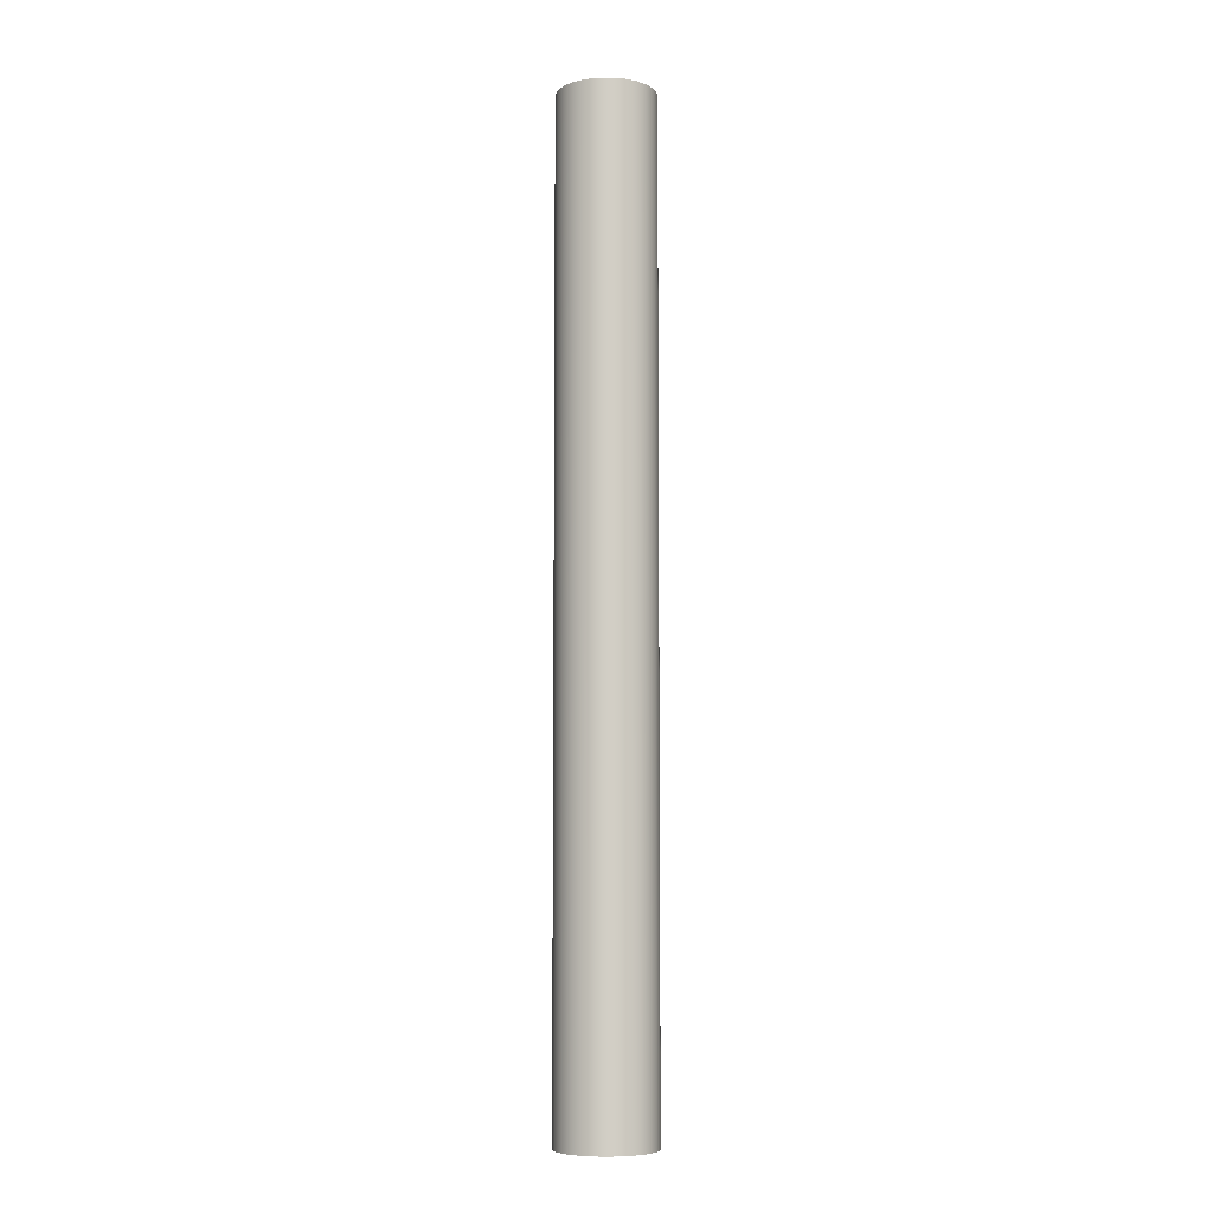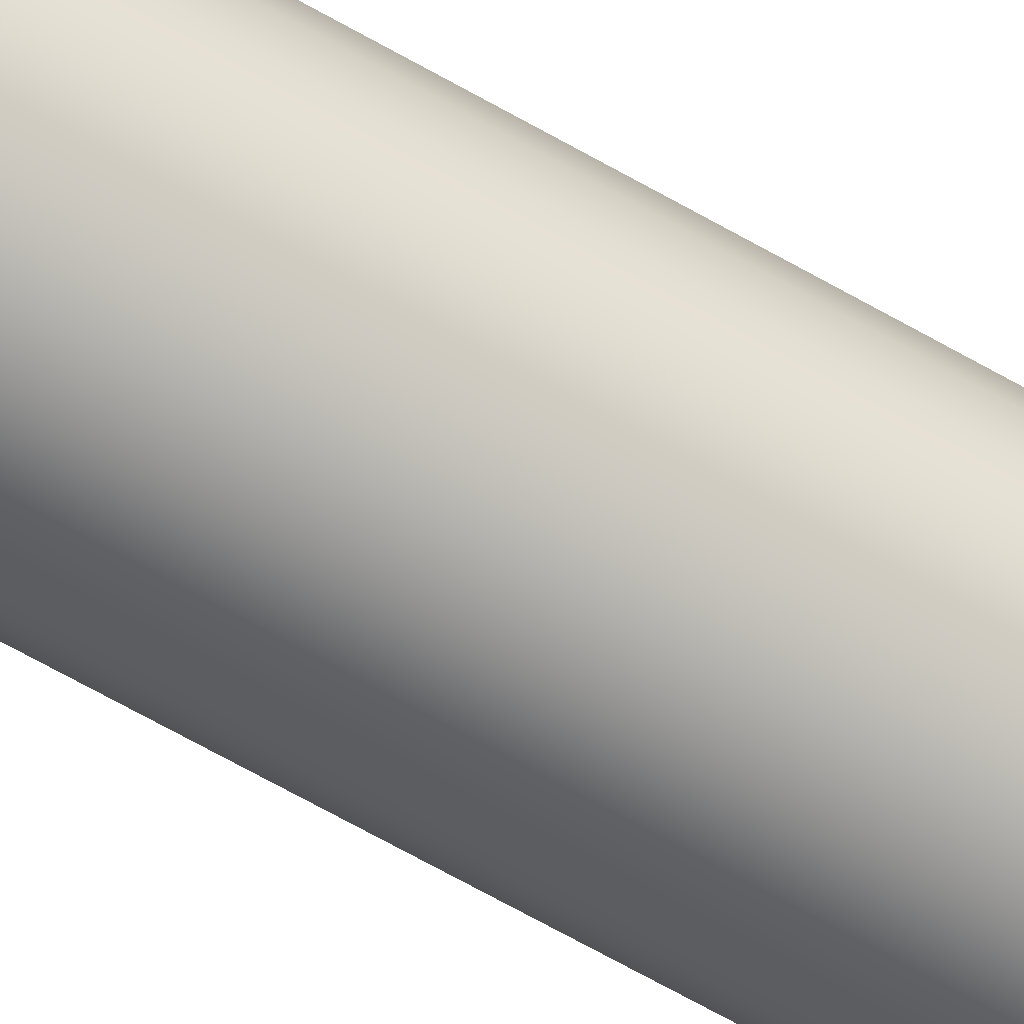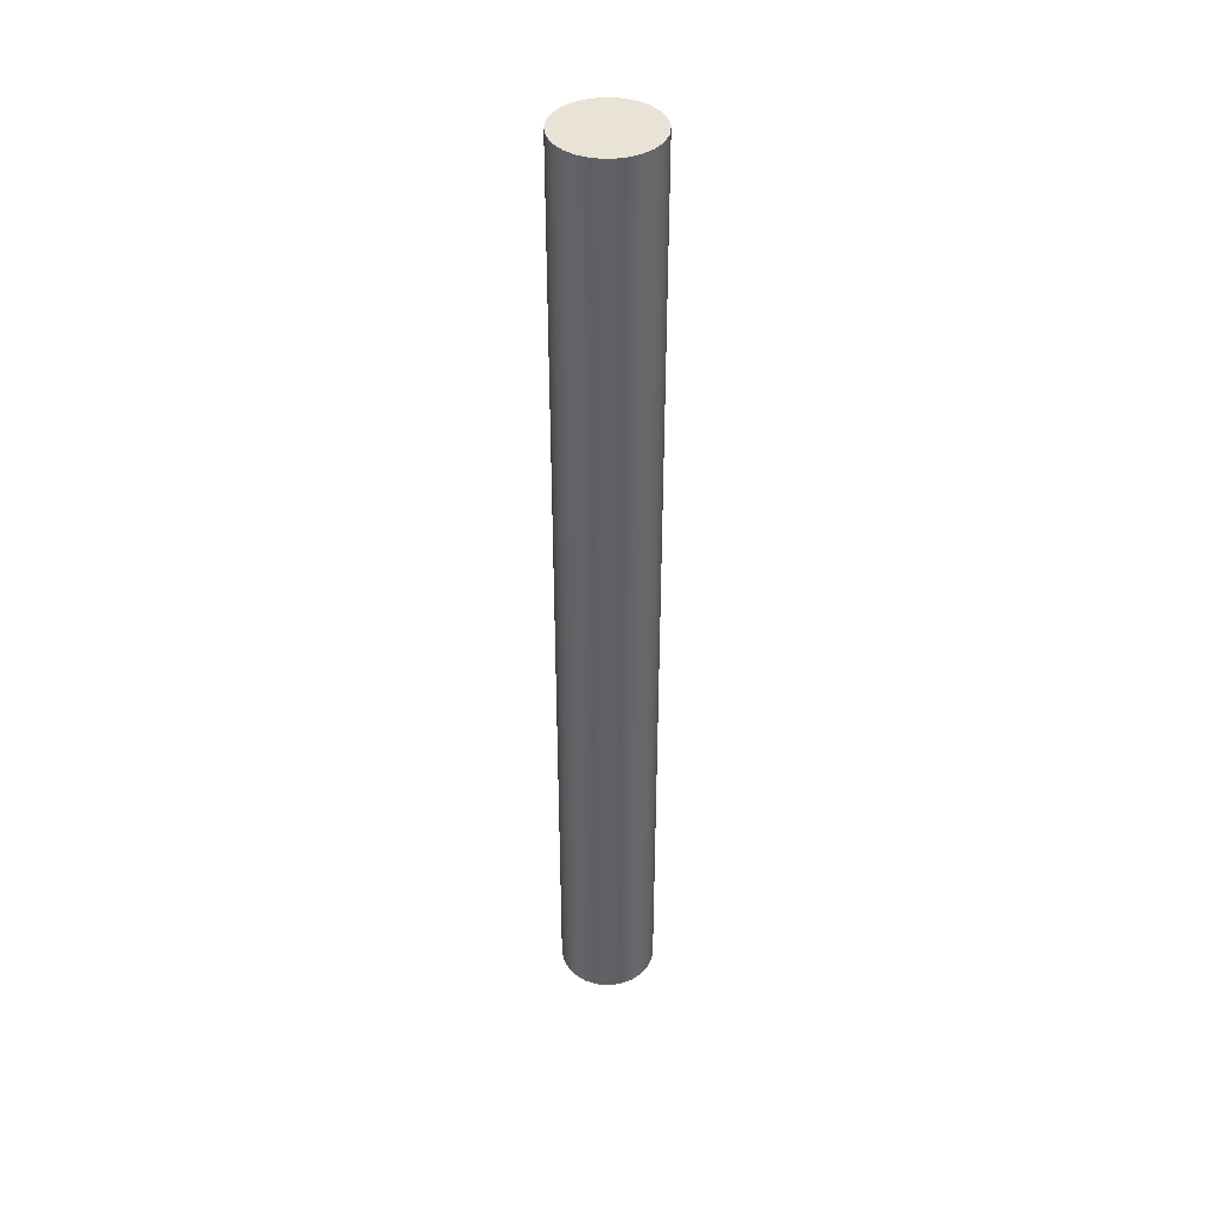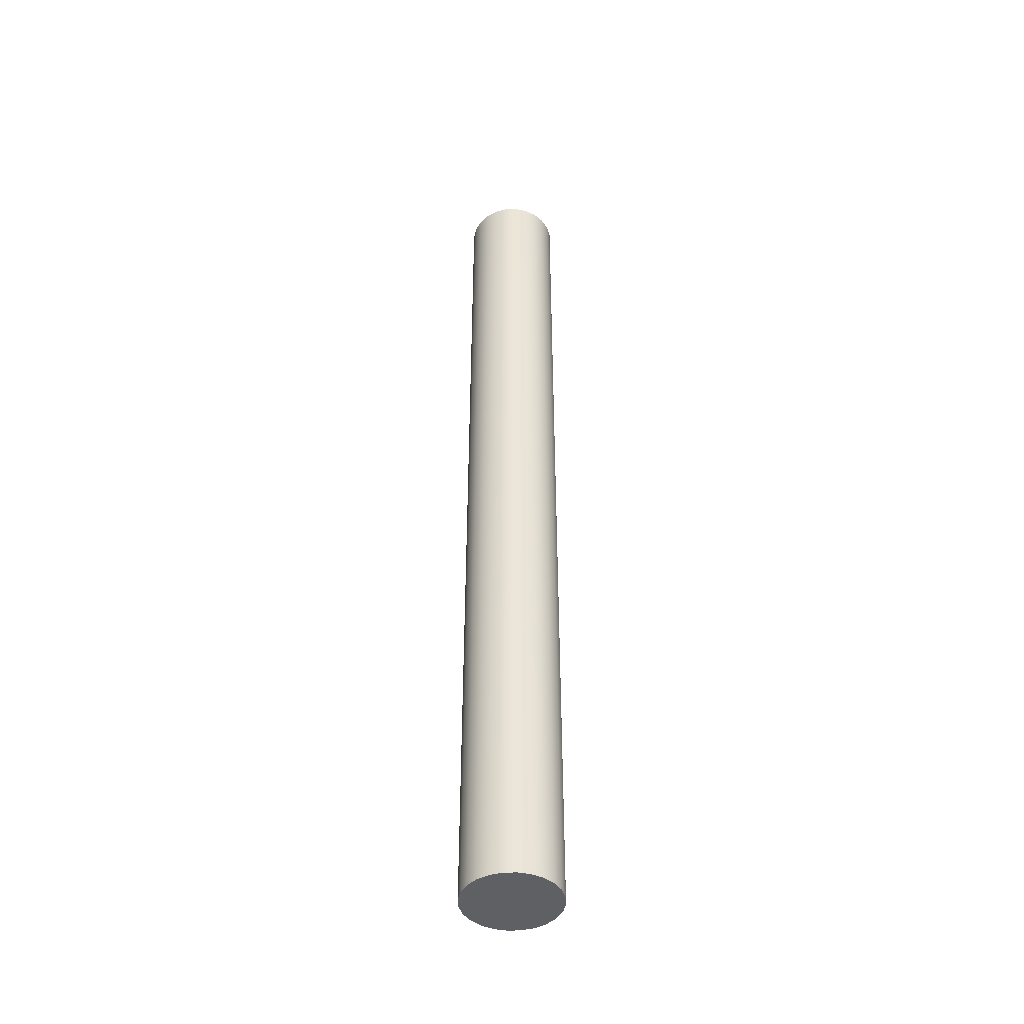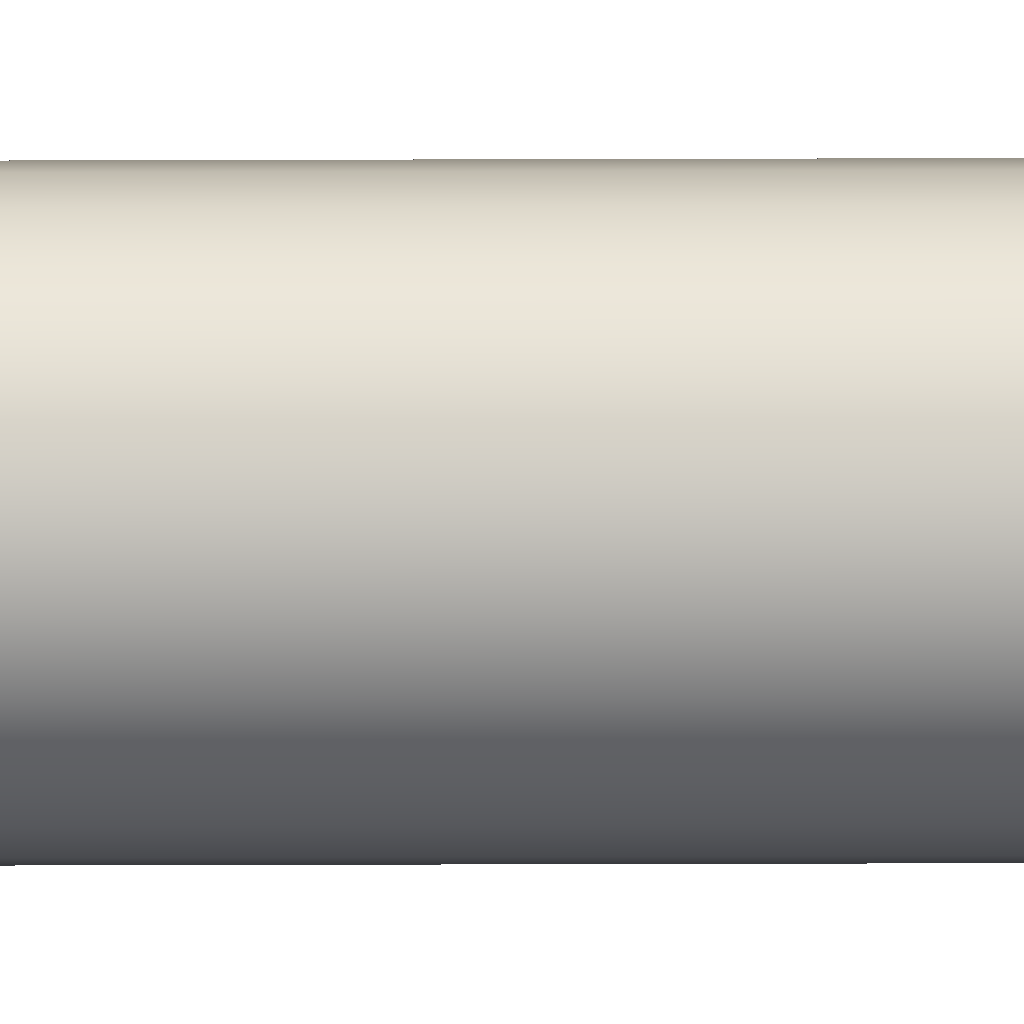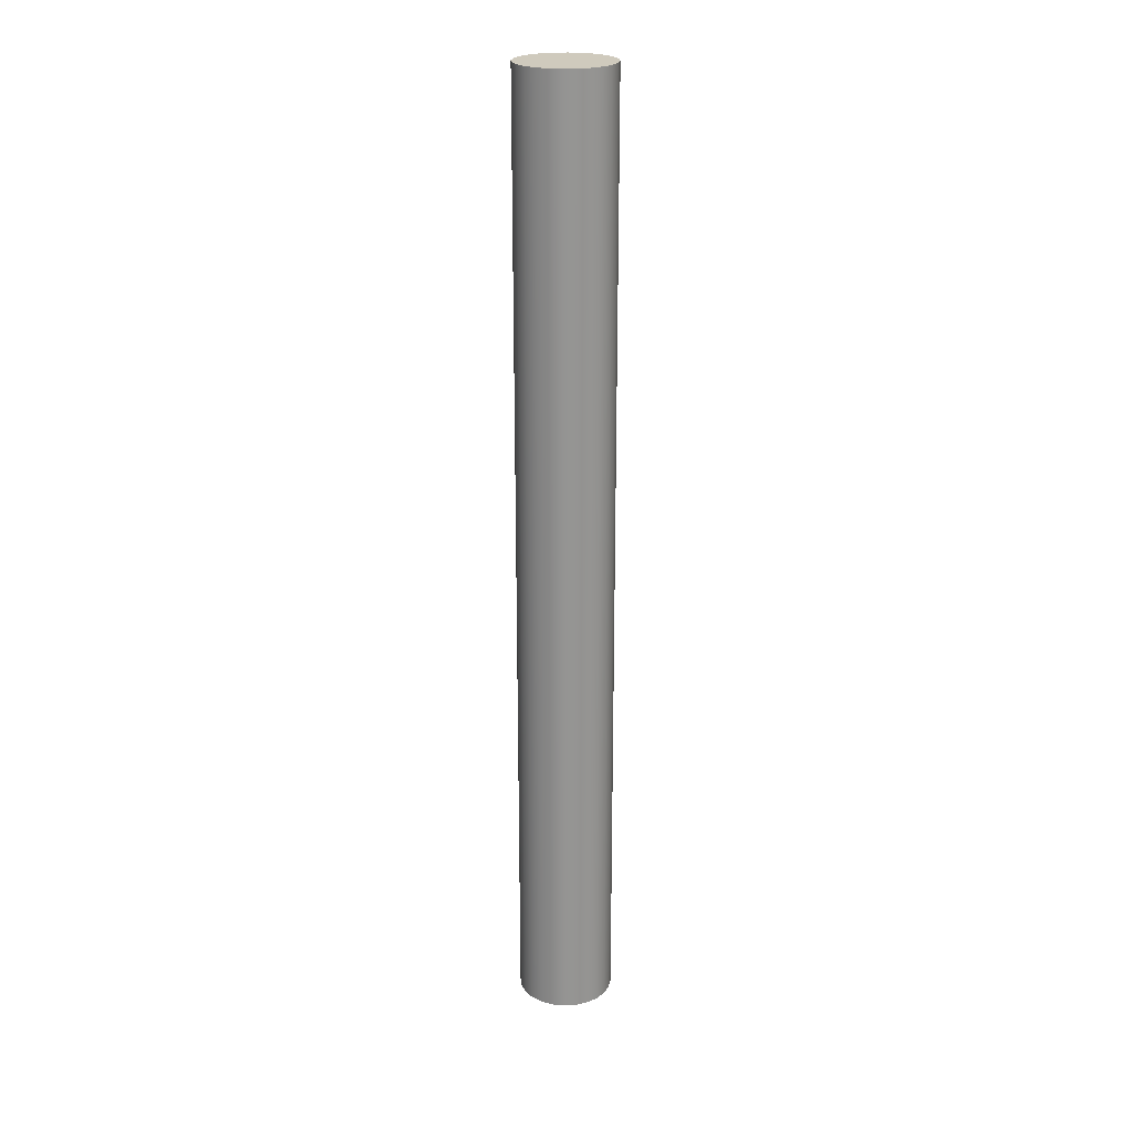
<metadata>
{"format":"obj","ext":"obj","renderer":"f3d","projection":"perspective","resolution":1024,"background":"white","views":[{"elev":-7.0,"azim":129.3,"up":"+Z"},{"elev":-64.7,"azim":-120.2,"up":"+Y"},{"elev":41.2,"azim":-91.6,"up":"+Z"},{"elev":-44.2,"azim":69.7,"up":"+Z"},{"elev":-43.7,"azim":90.2,"up":"+Y"},{"elev":23.0,"azim":-42.2,"up":"+Z"}]}
</metadata>
<code>
g Cylinder001
v 0 0 0
v 0.005176 0.01932 0
v 1.51e-09 0.02 0
v 0.01 0.01732 0
v 0.01414 0.01414 0
v 0.01732 0.01 0
v 0.01932 0.005176 0
v 0.02 0 0
v 0.01932 -0.005176 0
v 0.01732 -0.01 0
v 0.01414 -0.01414 0
v 0.01 -0.01732 0
v 0.005176 -0.01932 0
v -9.298e-09 -0.02 0
v -0.005176 -0.01932 0
v -0.01 -0.01732 0
v -0.01414 -0.01414 0
v -0.01732 -0.01 0
v -0.01932 -0.005176 0
v -0.02 7.788e-09 0
v -0.01932 0.005176 0
v -0.01732 0.01 0
v -0.01414 0.01414 0
v -0.01 0.01732 0
v -0.005176 0.01932 0
v 1.51e-09 0.02 0
v 0.005176 0.01932 0
v 1.51e-09 0.02 0.3998
v 1.51e-09 0.02 0
v 0.005176 0.01932 0.3998
v 0.01 0.01732 0
v 0.01 0.01732 0.3998
v 0.01414 0.01414 0
v 0.01414 0.01414 0.3998
v 0.01732 0.01 0
v 0.01732 0.01 0.3998
v 0.01932 0.005176 0
v 0.01932 0.005176 0.3998
v 0.02 0 0
v 0.02 0 0.3998
v 0.01932 -0.005176 0
v 0.01932 -0.005176 0.3998
v 0.01732 -0.01 0
v 0.01732 -0.01 0.3998
v 0.01414 -0.01414 0
v 0.01414 -0.01414 0.3998
v 0.01 -0.01732 0
v 0.01 -0.01732 0.3998
v 0.005176 -0.01932 0
v 0.005176 -0.01932 0.3998
v -9.298e-09 -0.02 0
v -9.298e-09 -0.02 0.3998
v -0.005176 -0.01932 0
v -0.005176 -0.01932 0.3998
v -0.01 -0.01732 0
v -0.01 -0.01732 0.3998
v -0.01414 -0.01414 0
v -0.01414 -0.01414 0.3998
v -0.01732 -0.01 0
v -0.01732 -0.01 0.3998
v -0.01932 -0.005176 0
v -0.01932 -0.005176 0.3998
v -0.02 7.788e-09 0
v -0.02 7.788e-09 0.3998
v -0.01932 0.005176 0
v -0.01932 0.005176 0.3998
v -0.01732 0.01 0
v -0.01732 0.01 0.3998
v -0.01414 0.01414 0
v -0.01414 0.01414 0.3998
v -0.01 0.01732 0
v -0.01 0.01732 0.3998
v -0.005176 0.01932 0
v -0.005176 0.01932 0.3998
v 1.51e-09 0.02 0
v 1.51e-09 0.02 0.3998
v 0 0 0.3998
v 1.51e-09 0.02 0.3998
v 0.005176 0.01932 0.3998
v 0.01 0.01732 0.3998
v 0.01414 0.01414 0.3998
v 0.01732 0.01 0.3998
v 0.01932 0.005176 0.3998
v 0.02 0 0.3998
v 0.01932 -0.005176 0.3998
v 0.01732 -0.01 0.3998
v 0.01414 -0.01414 0.3998
v 0.01 -0.01732 0.3998
v 0.005176 -0.01932 0.3998
v -9.298e-09 -0.02 0.3998
v -0.005176 -0.01932 0.3998
v -0.01 -0.01732 0.3998
v -0.01414 -0.01414 0.3998
v -0.01732 -0.01 0.3998
v -0.01932 -0.005176 0.3998
v -0.02 7.788e-09 0.3998
v -0.01932 0.005176 0.3998
v -0.01732 0.01 0.3998
v -0.01414 0.01414 0.3998
v -0.01 0.01732 0.3998
v -0.005176 0.01932 0.3998
v 1.51e-09 0.02 0.3998
g Cylinder001_0
f 3 2 1
f 2 4 1
f 4 5 1
f 5 6 1
f 6 7 1
f 7 8 1
f 8 9 1
f 9 10 1
f 10 11 1
f 11 12 1
f 12 13 1
f 13 14 1
f 14 15 1
f 15 16 1
f 16 17 1
f 17 18 1
f 18 19 1
f 19 20 1
f 20 21 1
f 21 22 1
f 22 23 1
f 23 24 1
f 24 25 1
f 25 26 1
f 29 28 27
f 28 30 27
f 27 30 31
f 30 32 31
f 31 32 33
f 32 34 33
f 33 34 35
f 34 36 35
f 35 36 37
f 36 38 37
f 37 38 39
f 38 40 39
f 39 40 41
f 40 42 41
f 41 42 43
f 42 44 43
f 43 44 45
f 44 46 45
f 45 46 47
f 46 48 47
f 47 48 49
f 48 50 49
f 49 50 51
f 50 52 51
f 51 52 53
f 52 54 53
f 53 54 55
f 54 56 55
f 55 56 57
f 56 58 57
f 57 58 59
f 58 60 59
f 59 60 61
f 60 62 61
f 61 62 63
f 62 64 63
f 63 64 65
f 64 66 65
f 65 66 67
f 66 68 67
f 67 68 69
f 68 70 69
f 69 70 71
f 70 72 71
f 71 72 73
f 72 74 73
f 73 74 75
f 74 76 75
f 79 78 77
f 80 79 77
f 81 80 77
f 82 81 77
f 83 82 77
f 84 83 77
f 85 84 77
f 86 85 77
f 87 86 77
f 88 87 77
f 89 88 77
f 90 89 77
f 91 90 77
f 92 91 77
f 93 92 77
f 94 93 77
f 95 94 77
f 96 95 77
f 97 96 77
f 98 97 77
f 99 98 77
f 100 99 77
f 101 100 77
f 102 101 77

</code>
